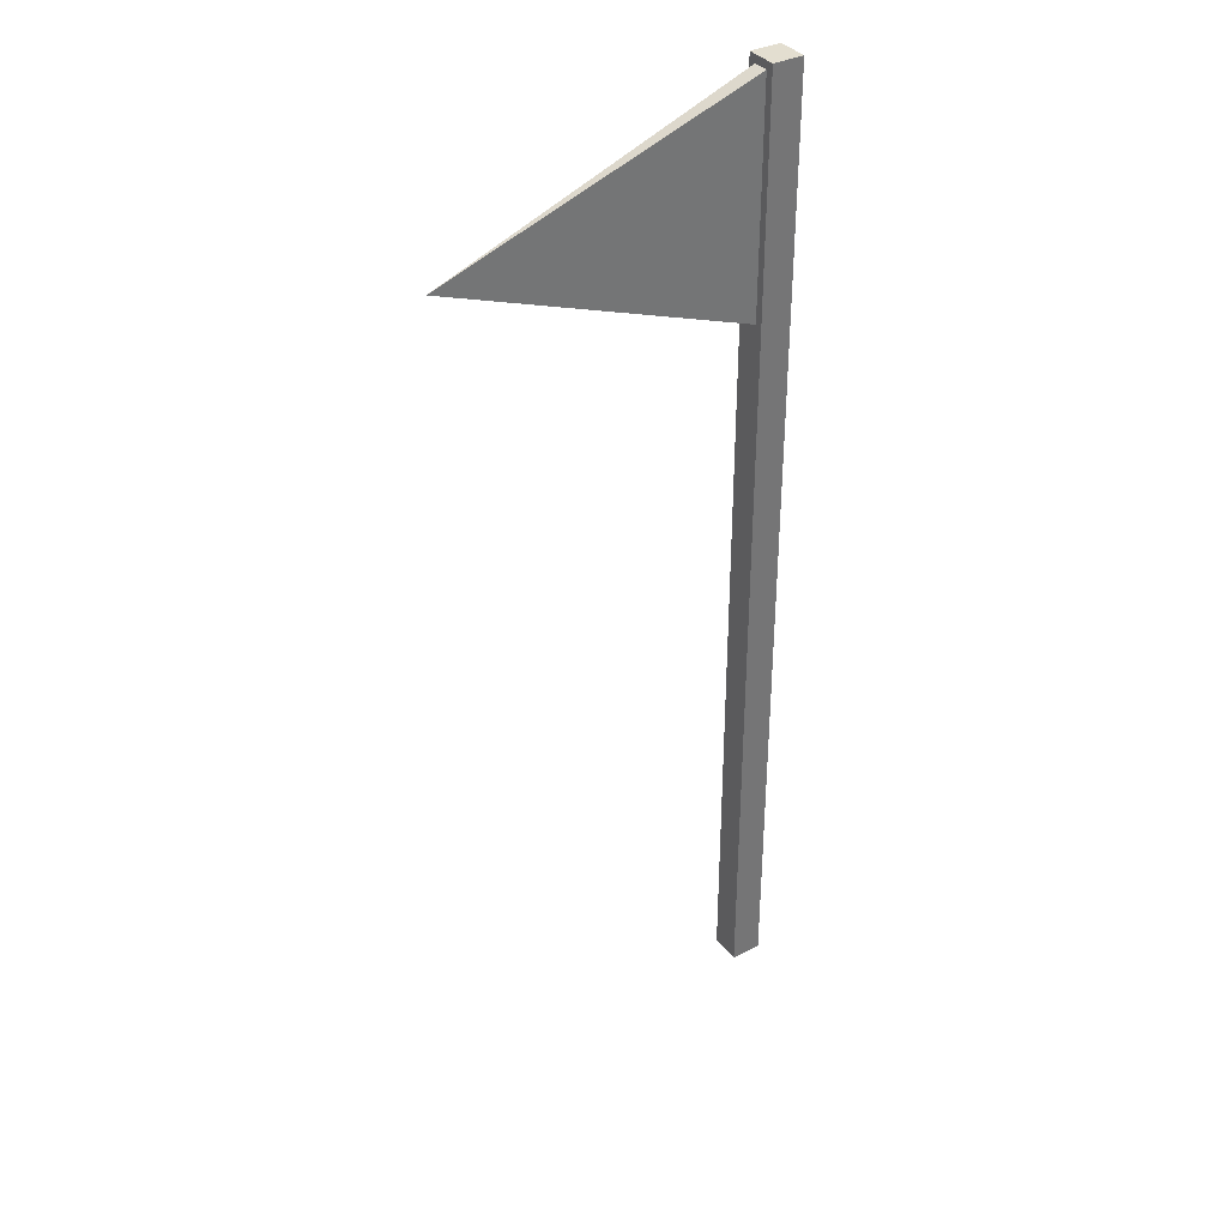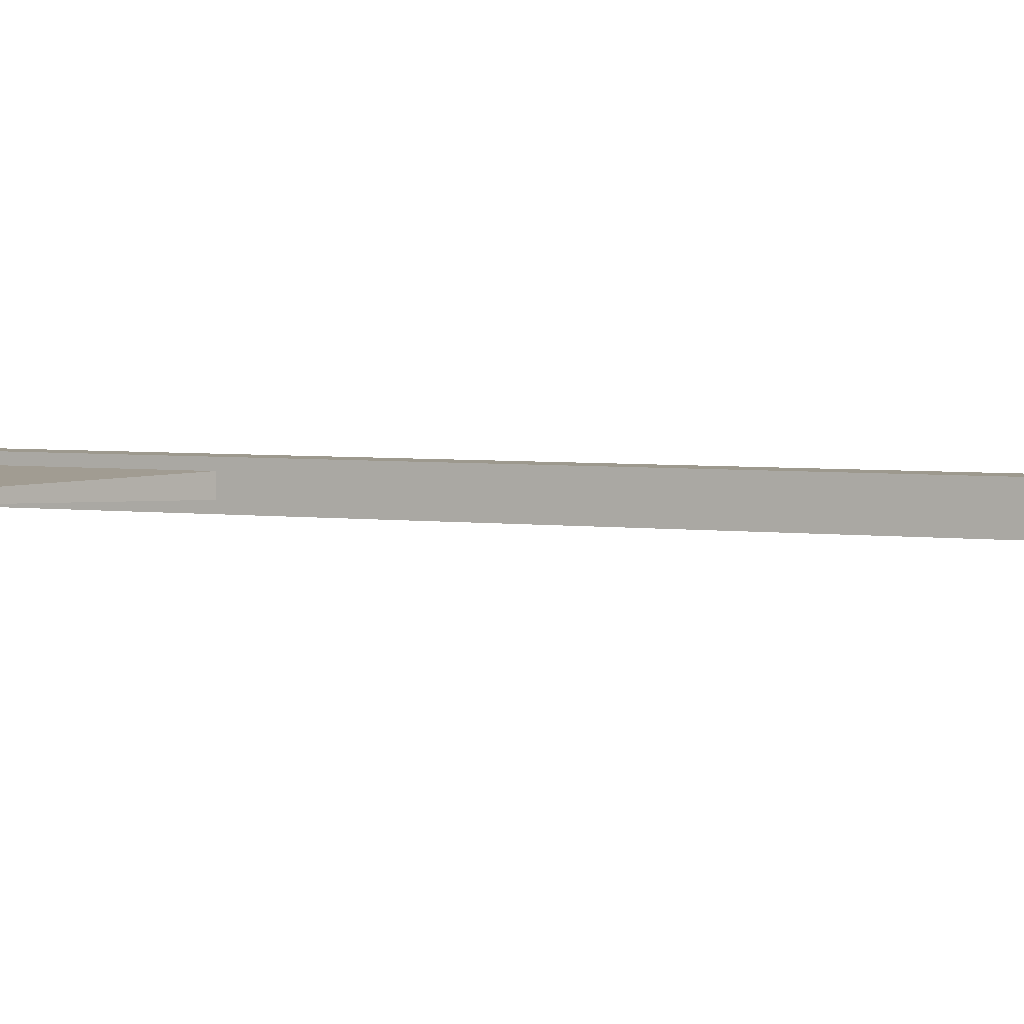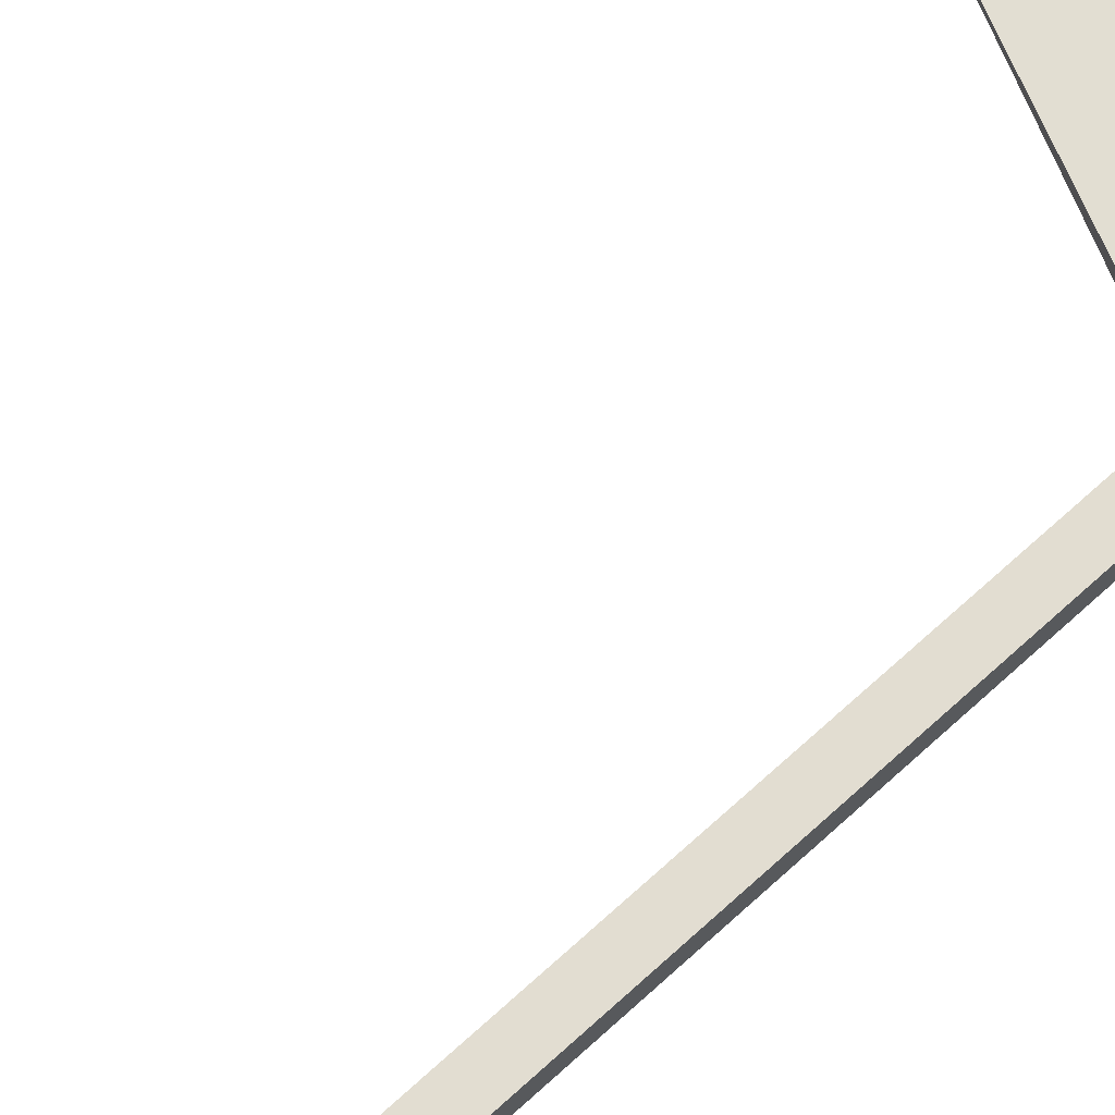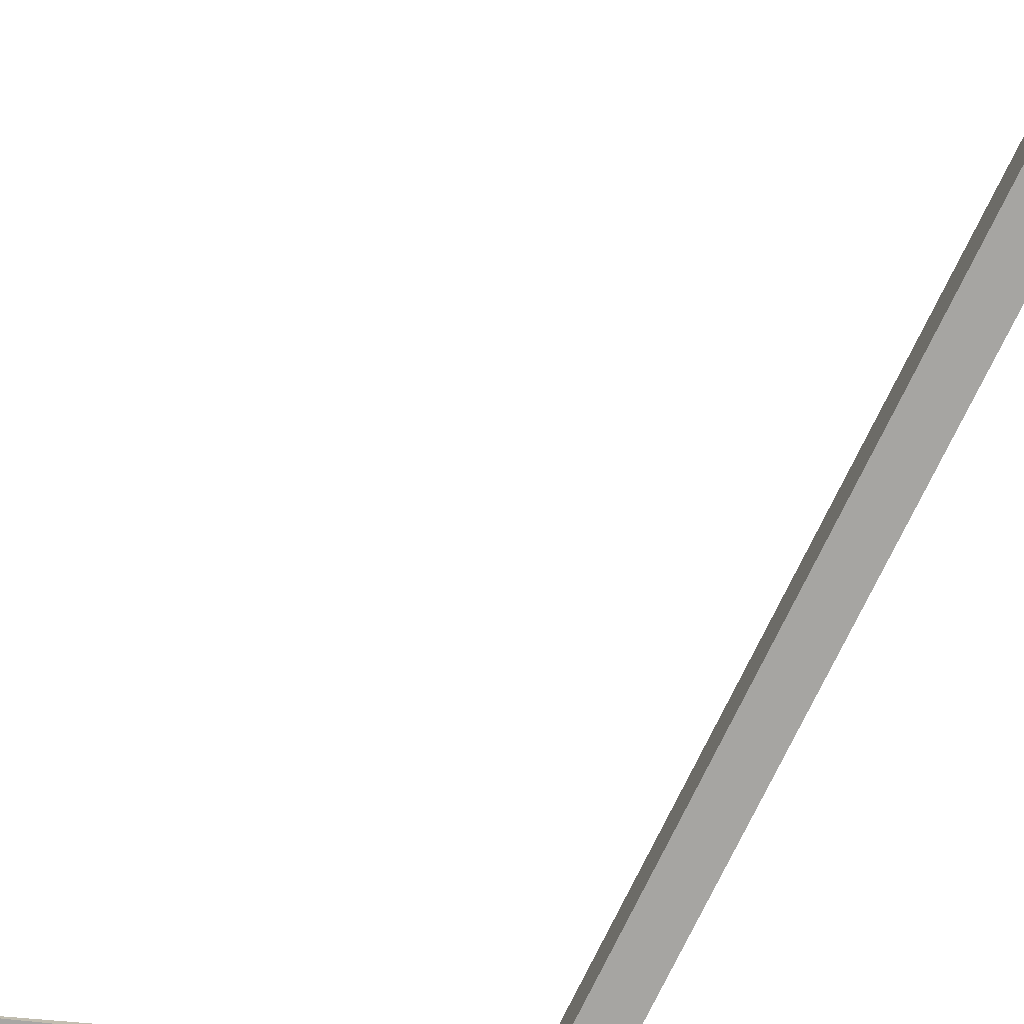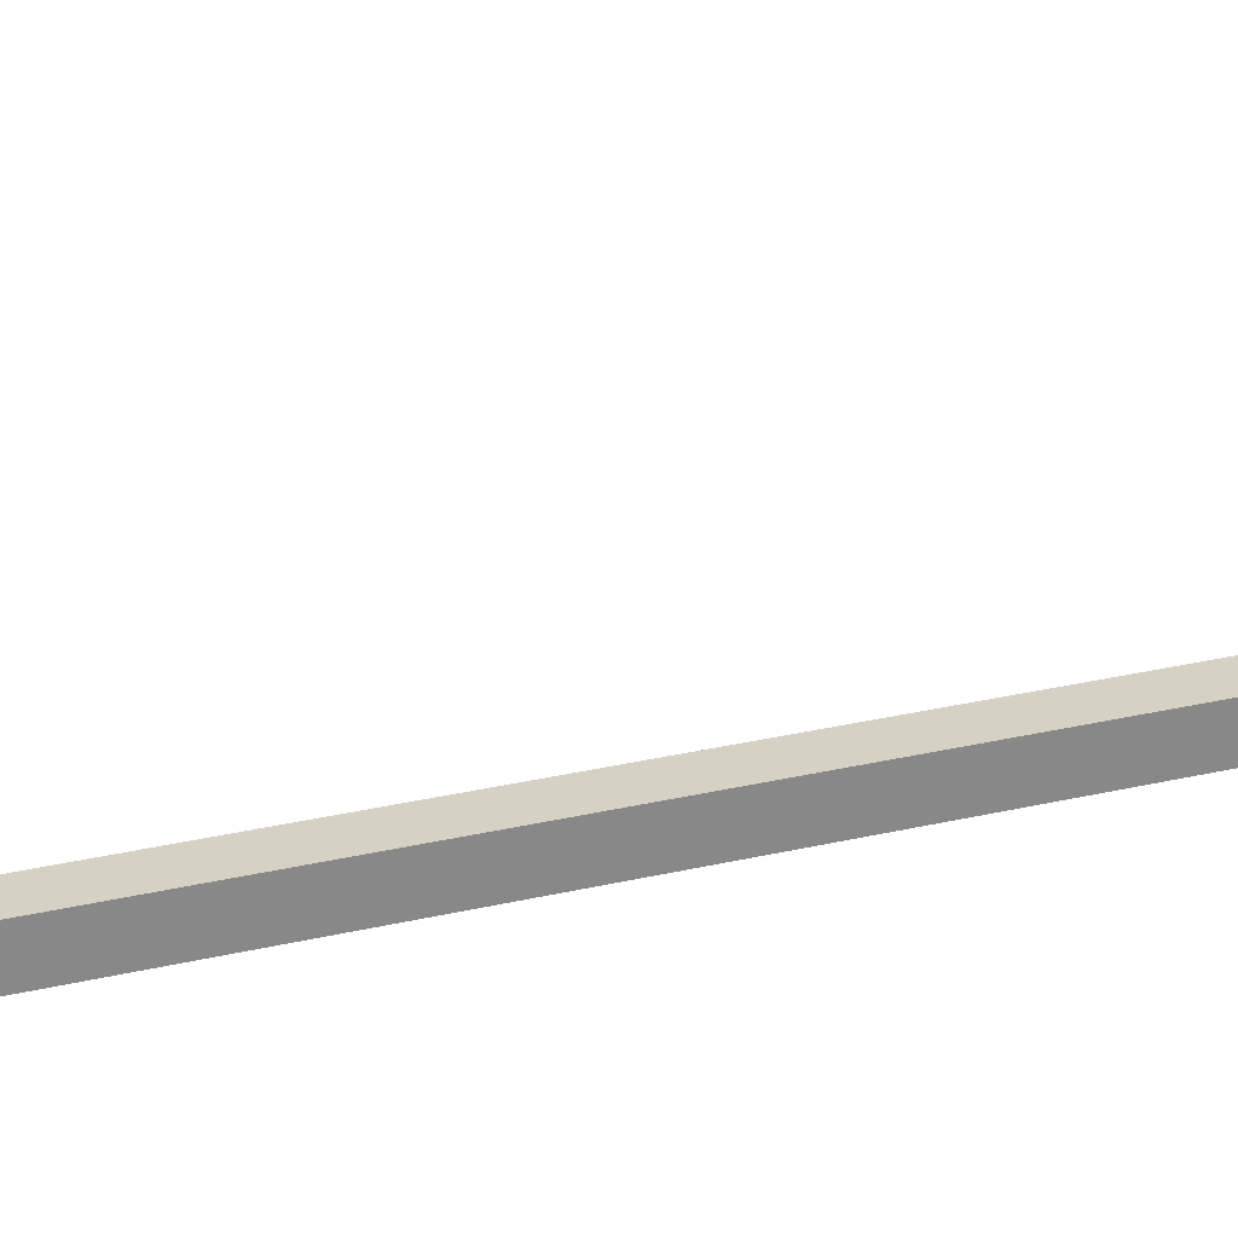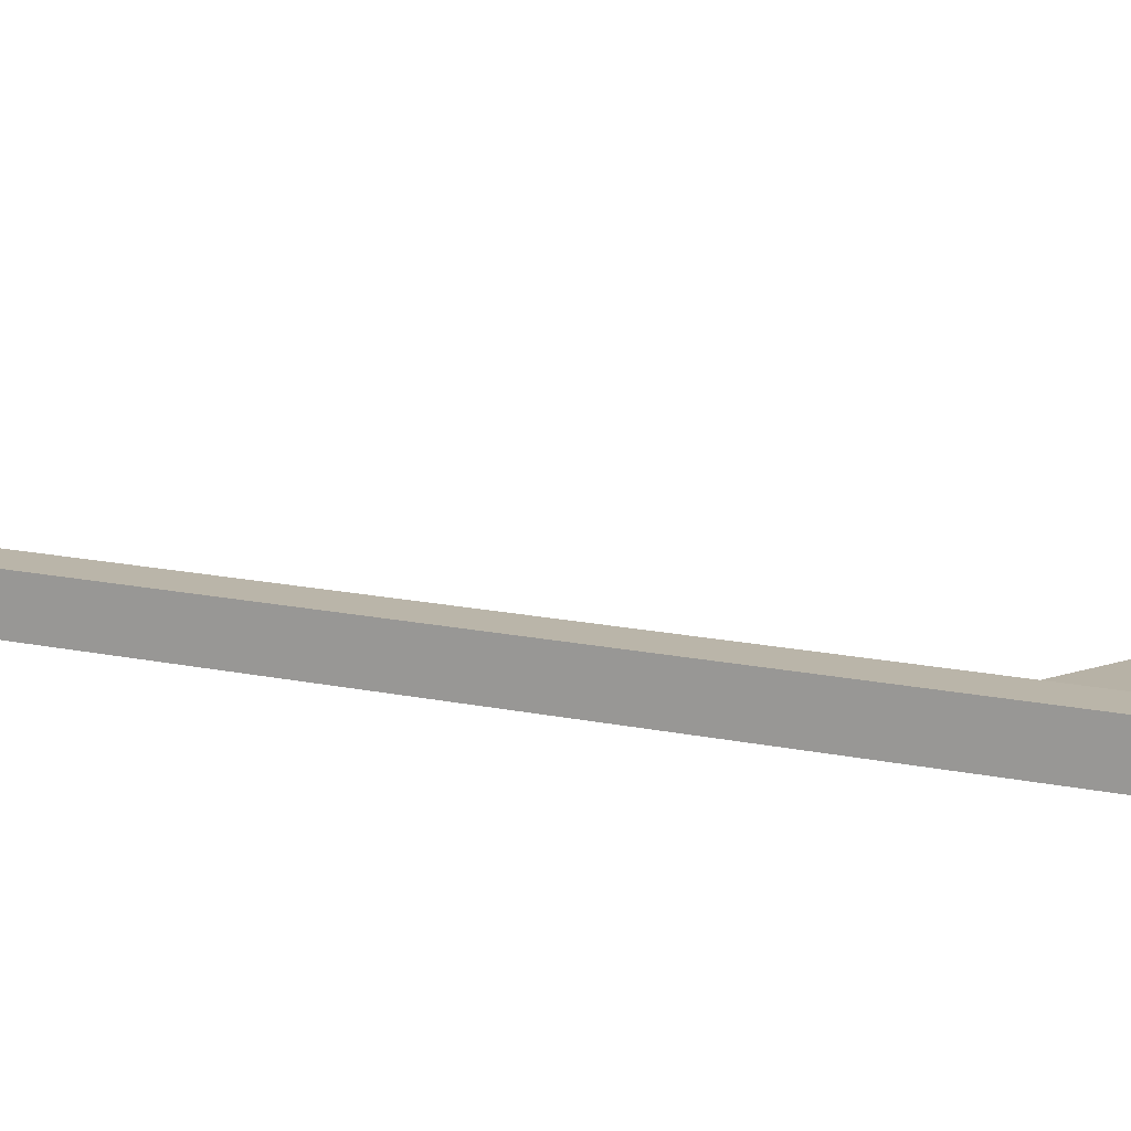
<metadata>
{"format":"obj","ext":"obj","renderer":"f3d","projection":"perspective","resolution":1024,"background":"white","views":[{"elev":35.9,"azim":-33.1,"up":"+Y"},{"elev":3.4,"azim":-62.4,"up":"+Z"},{"elev":68.6,"azim":47.7,"up":"+Z"},{"elev":-73.8,"azim":-25.7,"up":"+Z"},{"elev":27.1,"azim":69.8,"up":"+Z"},{"elev":13.6,"azim":117.2,"up":"+Z"}]}
</metadata>
<code>
g flag-red
v 0.01666 0 0.01666 1 1 1
v 0.01666 0 -0.01666 1 1 1
v -0.01666 0 0.01666 1 1 1
v -0.01666 0 -0.01666 1 1 1
v 0.01666 1.05 -0.01666 1 1 1
v 0.01666 1.05 0.01666 1 1 1
v -0.01666 1.05 -0.01666 1 1 1
v -0.01666 1.05 0.01666 1 1 1
v -0.01666 0.7968 -0.008332 1 1 1
v -0.01666 0.7968 0.008332 1 1 1
v -0.01666 1.042 -0.008332 1 1 1
v -0.01666 1.042 0.008332 1 1 1
v -0.35 0.9192 -1.444e-15 1 1 1
f 3 2 1
f 2 3 4
f 7 6 5
f 6 7 8
f 6 3 1
f 3 6 8
f 6 2 5
f 2 6 1
f 7 2 4
f 2 7 5
f 3 7 4
f 7 3 9
f 9 3 10
f 11 7 9
f 10 3 12
f 7 11 8
f 8 11 12
f 8 12 3
f 13 12 11
f 13 9 10
f 11 9 13
f 12 13 10
g flag-red
f 3 2 1
f 2 3 4
f 7 6 5
f 6 7 8
f 6 3 1
f 3 6 8
f 6 2 5
f 2 6 1
f 7 2 4
f 2 7 5
f 3 7 4
f 7 3 9
f 9 3 10
f 11 7 9
f 10 3 12
f 7 11 8
f 8 11 12
f 8 12 3
f 13 12 11
f 13 9 10
f 11 9 13
f 12 13 10

</code>
